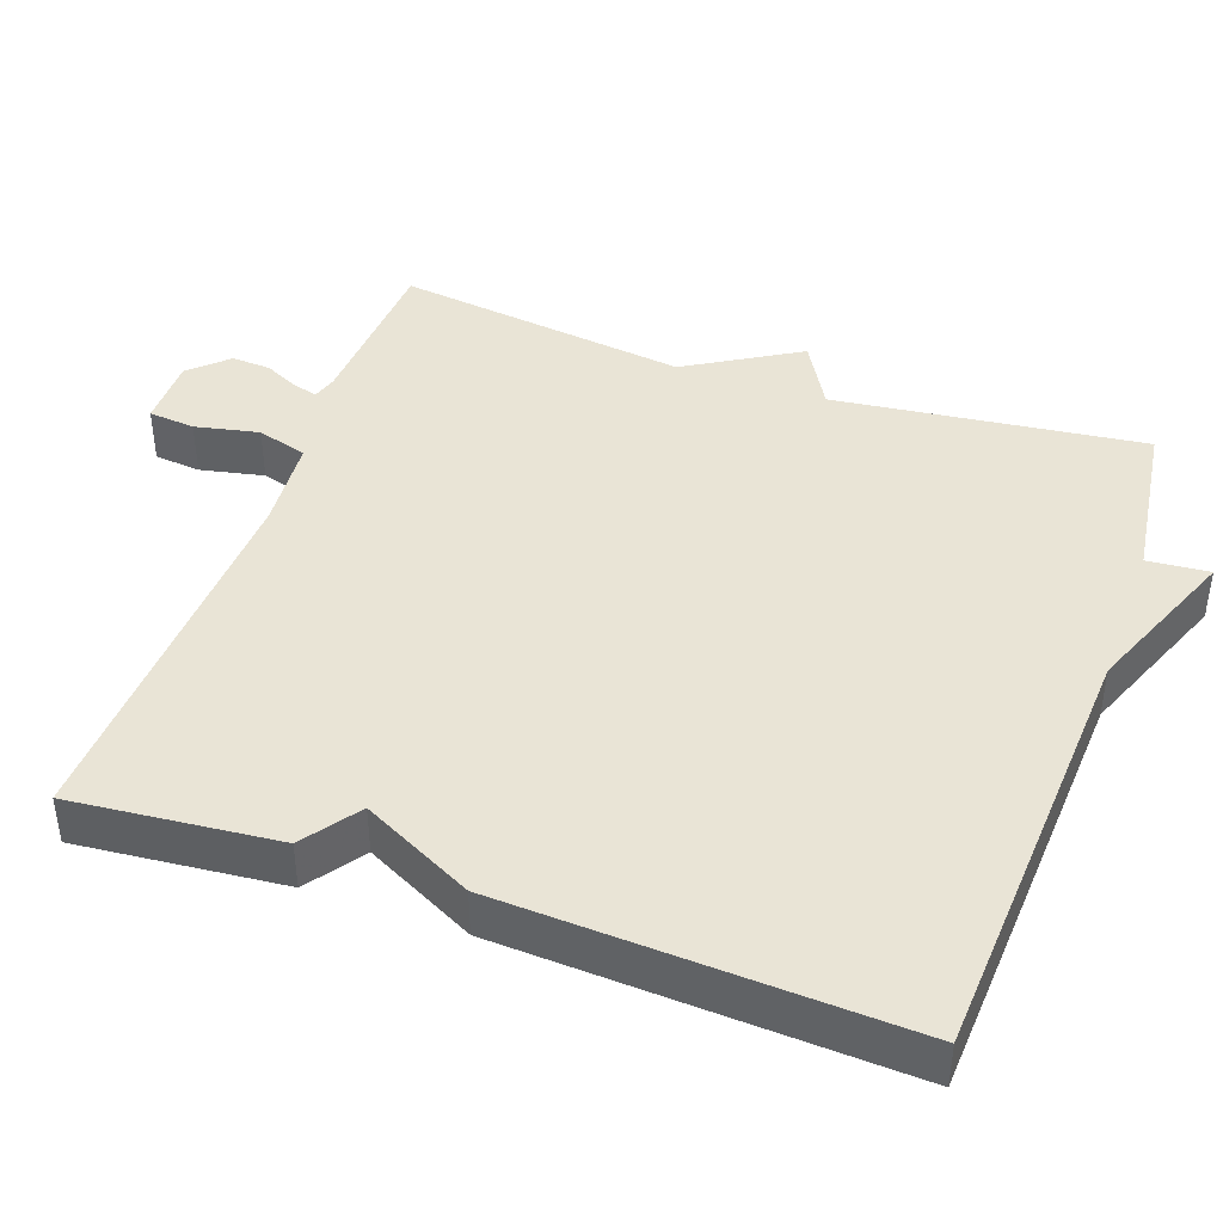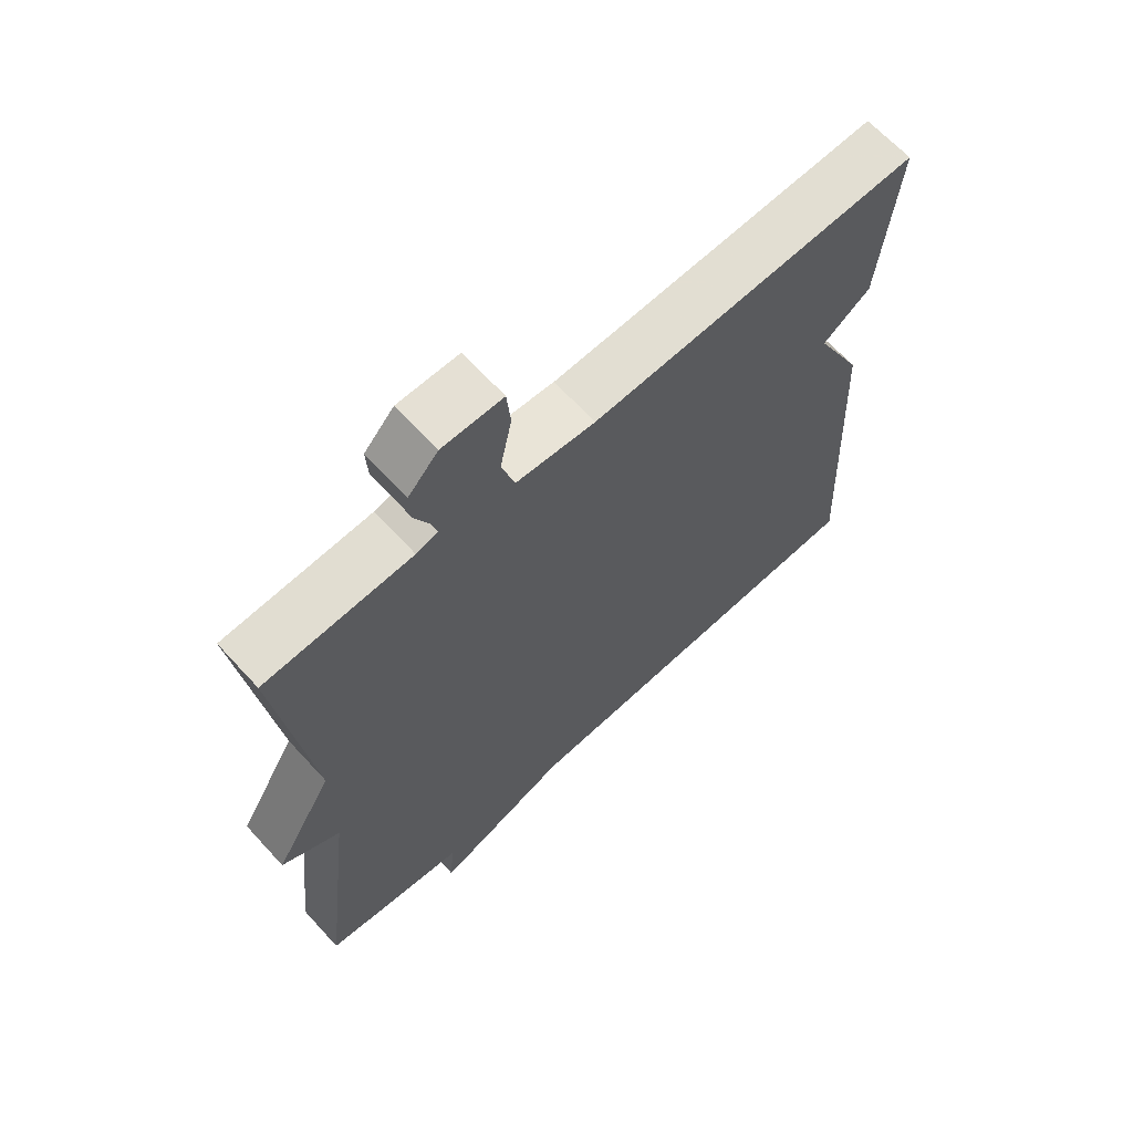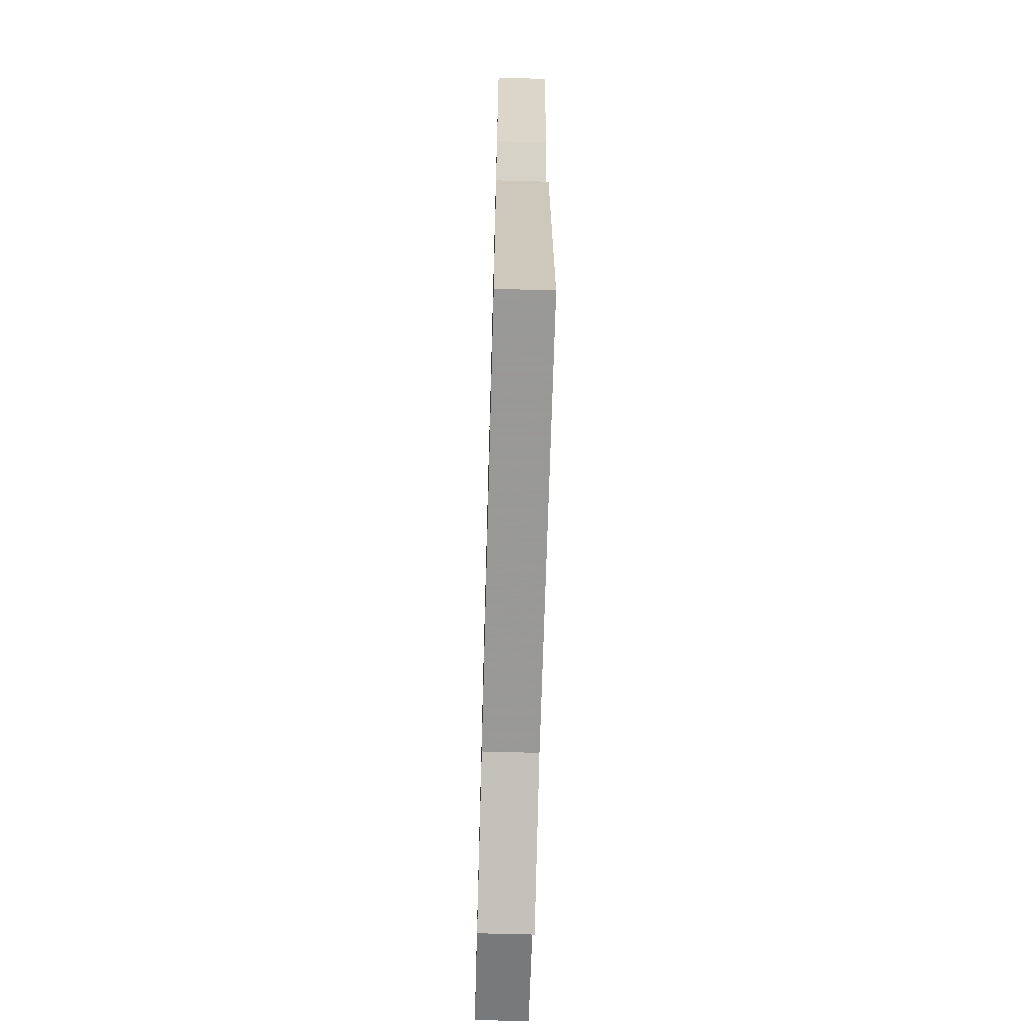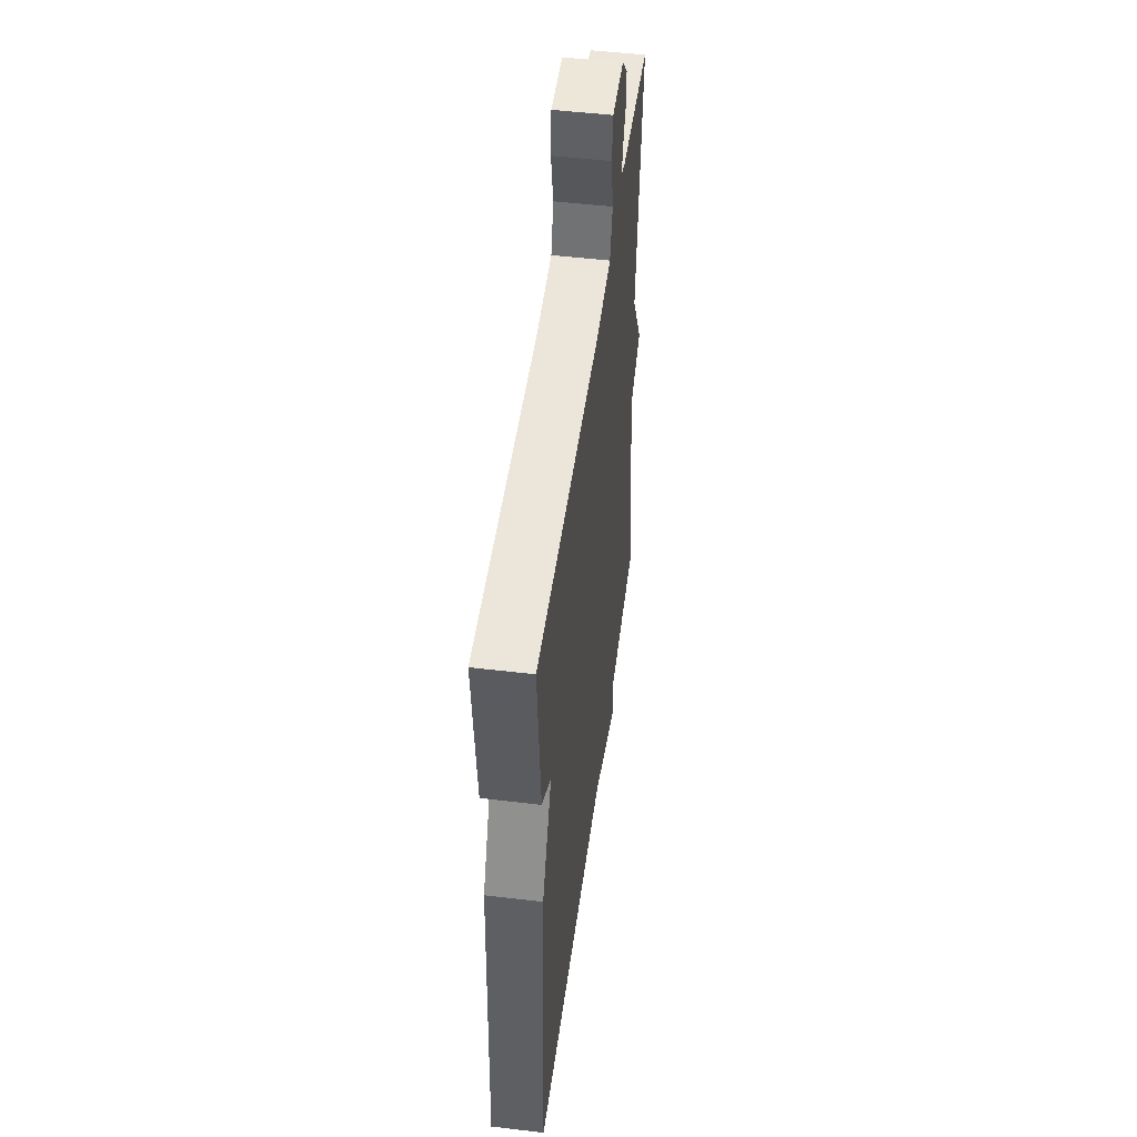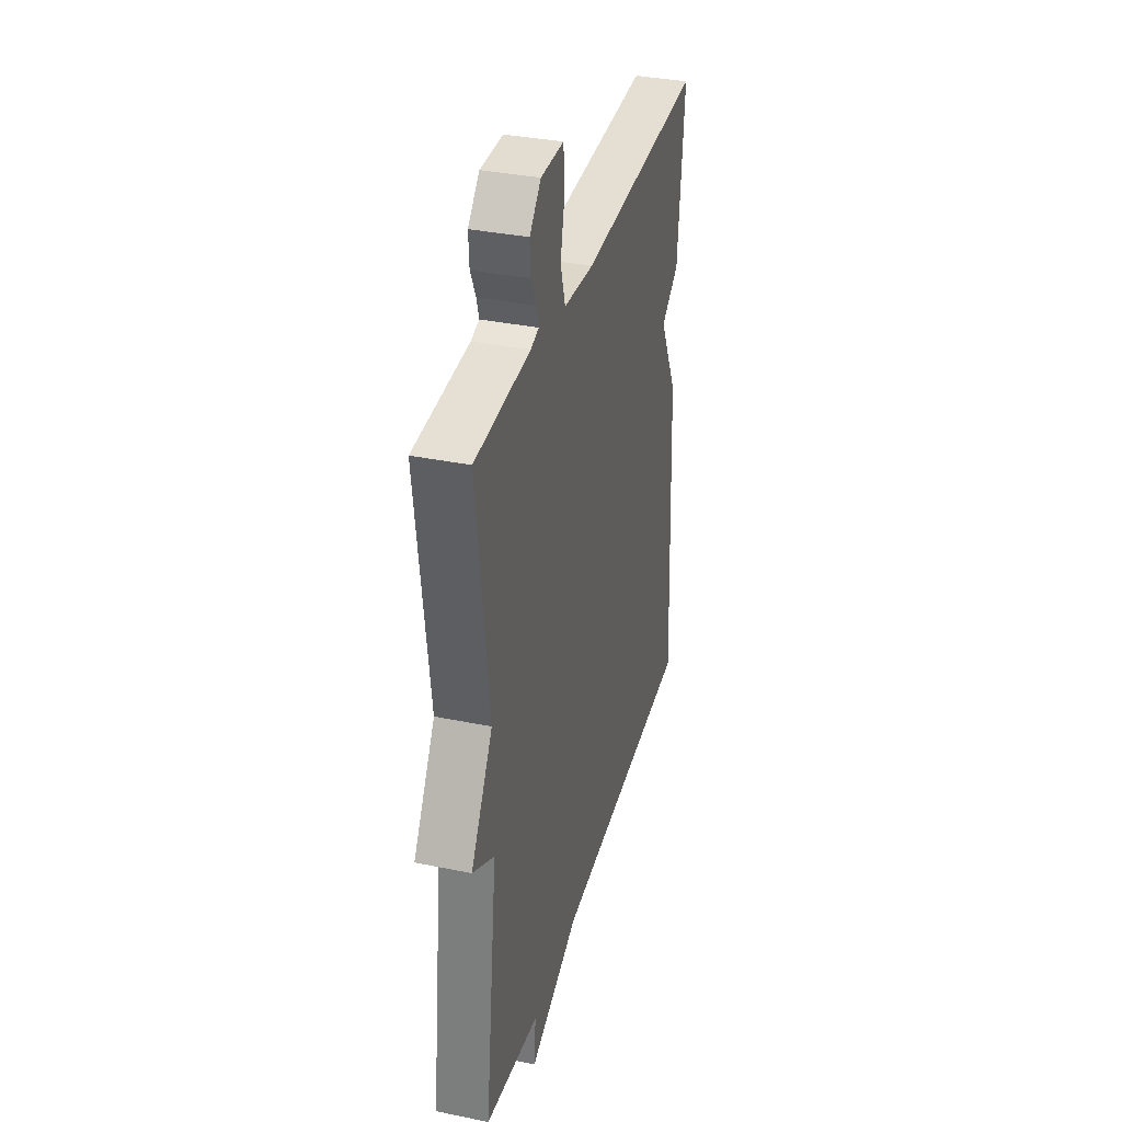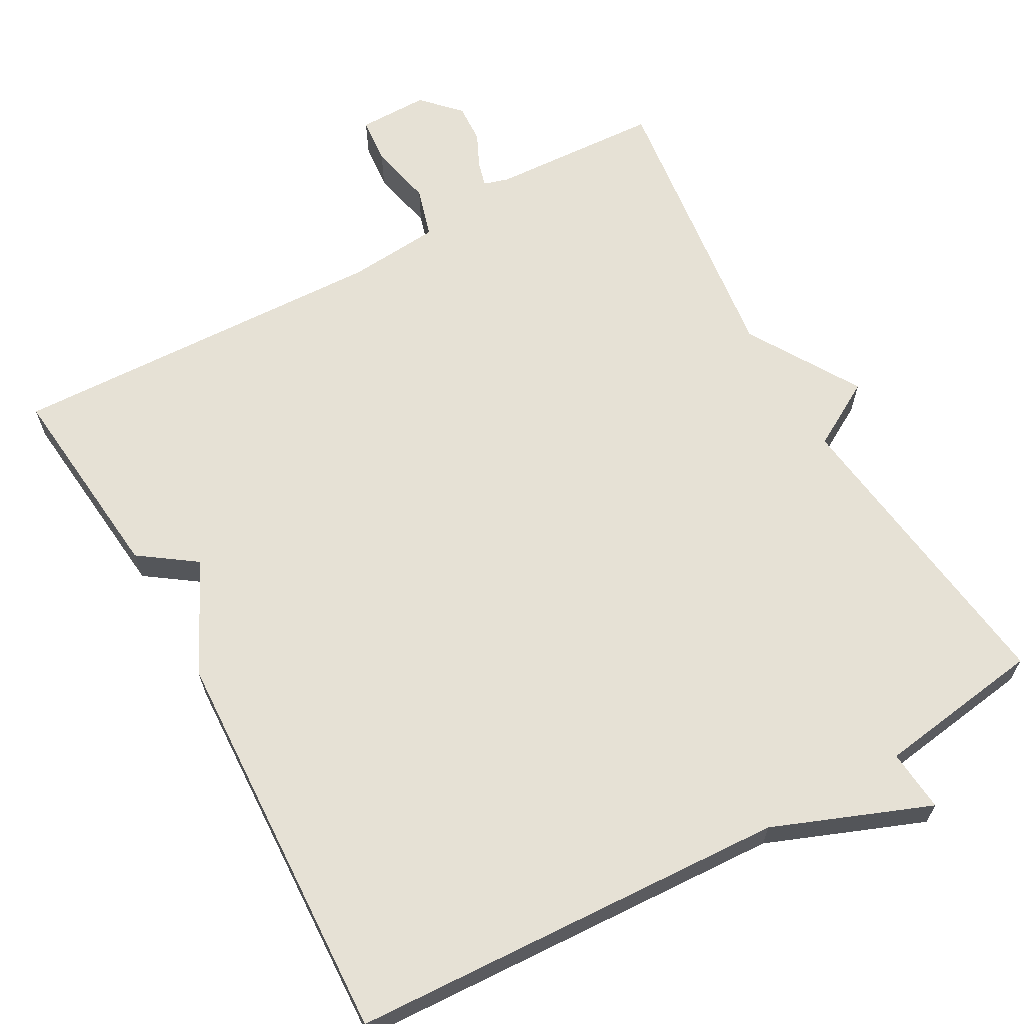
<metadata>
{"format":"obj","ext":"obj","renderer":"f3d","projection":"perspective","resolution":1024,"background":"white","views":[{"elev":42.4,"azim":109.6,"up":"+Y"},{"elev":65.5,"azim":-42.5,"up":"+Z"},{"elev":-65.7,"azim":88.4,"up":"+Z"},{"elev":50.2,"azim":97.5,"up":"+Z"},{"elev":35.1,"azim":-74.7,"up":"+Z"},{"elev":64.6,"azim":150.6,"up":"+Y"}]}
</metadata>
<code>
v 0.5 0.07 0.5
v 0.474 0.07 0.228
v 0.4 0.07 0.175
v 0.474 0.07 0.028
v 0.5 0.07 -0.5
v -0.079 0.07 -0.531
v -0.286 0.07 -0.613
v -0.279 0.07 -0.531
v -0.5 0.07 -0.5
v -0.45 0.07 -0.09
v -0.539 0.07 -0.039
v -0.45 0.07 0.11
v -0.5 0.07 0.5
v -0.275 0.07 0.513
v -0.242 0.07 0.523
v -0.251 0.07 0.556
v -0.273 0.07 0.602
v -0.276 0.07 0.654
v -0.23 0.07 0.703
v -0.137 0.07 0.703
v -0.131 0.07 0.641
v -0.149 0.07 0.556
v -0.129 0.07 0.489
v -0.007 0.07 0.479
v 0.5 0 0.5
v 0.474 0 0.228
v 0.4 0 0.175
v 0.474 0 0.028
v 0.5 0 -0.5
v -0.079 0 -0.531
v -0.286 0 -0.613
v -0.279 0 -0.531
v -0.5 0 -0.5
v -0.45 0 -0.09
v -0.539 0 -0.039
v -0.45 0 0.11
v -0.5 0 0.5
v -0.275 0 0.513
v -0.242 0 0.523
v -0.251 0 0.556
v -0.273 0 0.602
v -0.276 0 0.654
v -0.23 0 0.703
v -0.137 0 0.703
v -0.131 0 0.641
v -0.149 0 0.556
v -0.129 0 0.489
v -0.007 0 0.479
f 20 21 22
f 19 20 22
f 18 19 22
f 17 18 22
f 16 17 22
f 15 16 22 23
f 14 15 23
f 12 13 14 23
f 12 23 24
f 11 12 24
f 10 11 24
f 10 24 1
f 9 10 1
f 8 9 1
f 3 4 5 6
f 7 8 1
f 6 7 1
f 3 6 1
f 1 2 3
f 46 45 44
f 46 44 43
f 46 43 42
f 46 42 41
f 46 41 40
f 47 46 40 39
f 47 39 38
f 47 38 37 36
f 48 47 36
f 48 36 35
f 48 35 34
f 25 48 34
f 25 34 33
f 25 33 32
f 30 29 28 27
f 25 32 31
f 25 31 30
f 25 30 27
f 27 26 25
f 1 25 26 2
f 2 26 27 3
f 3 27 28 4
f 4 28 29 5
f 5 29 30 6
f 6 30 31 7
f 7 31 32 8
f 8 32 33 9
f 9 33 34 10
f 10 34 35 11
f 11 35 36 12
f 12 36 37 13
f 13 37 38 14
f 14 38 39 15
f 15 39 40 16
f 16 40 41 17
f 17 41 42 18
f 18 42 43 19
f 19 43 44 20
f 20 44 45 21
f 21 45 46 22
f 22 46 47 23
f 23 47 48 24
f 24 48 25 1

</code>
